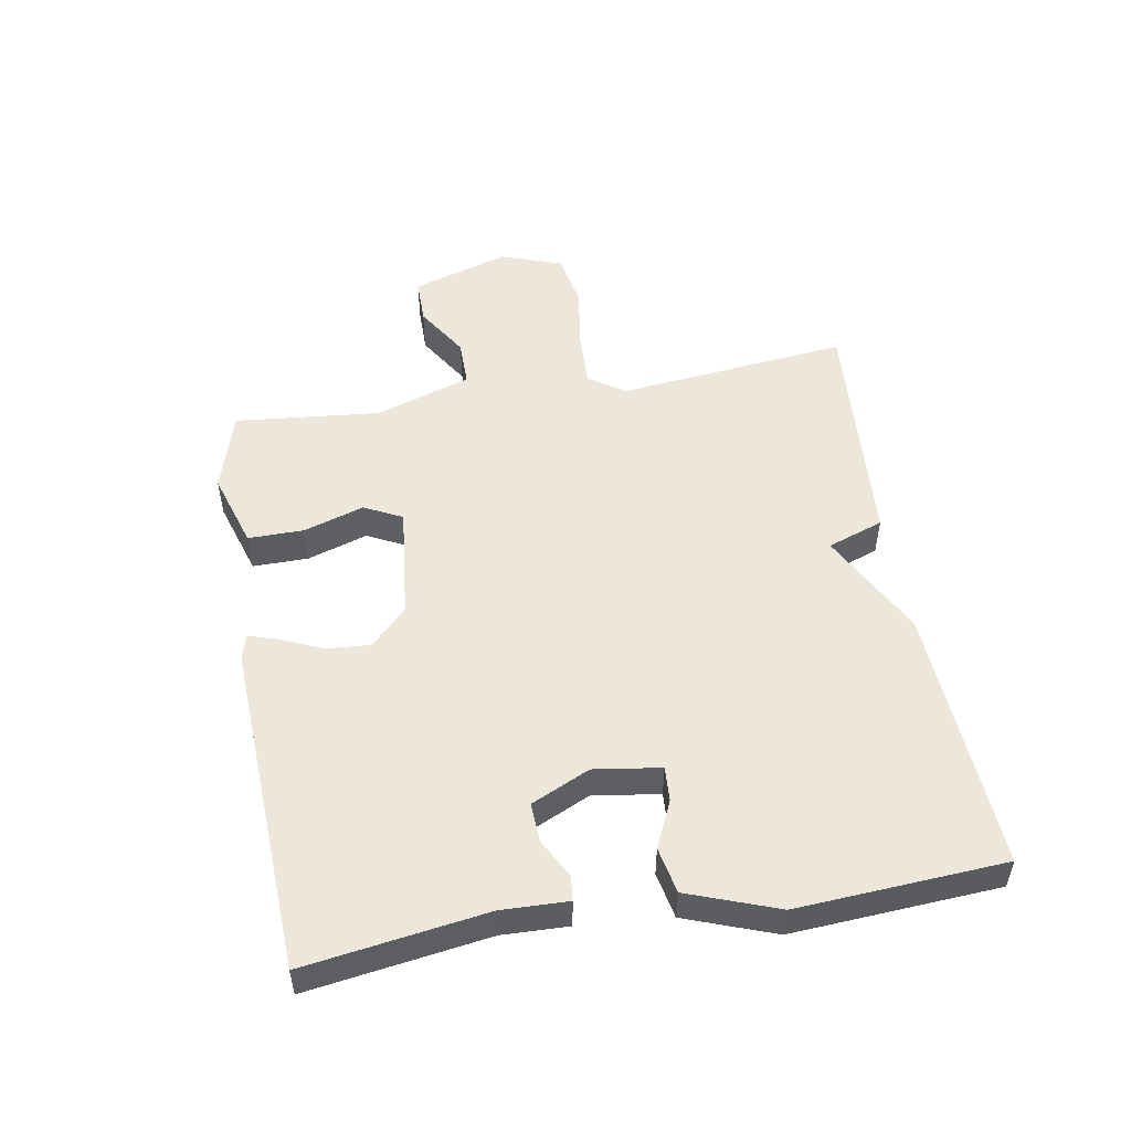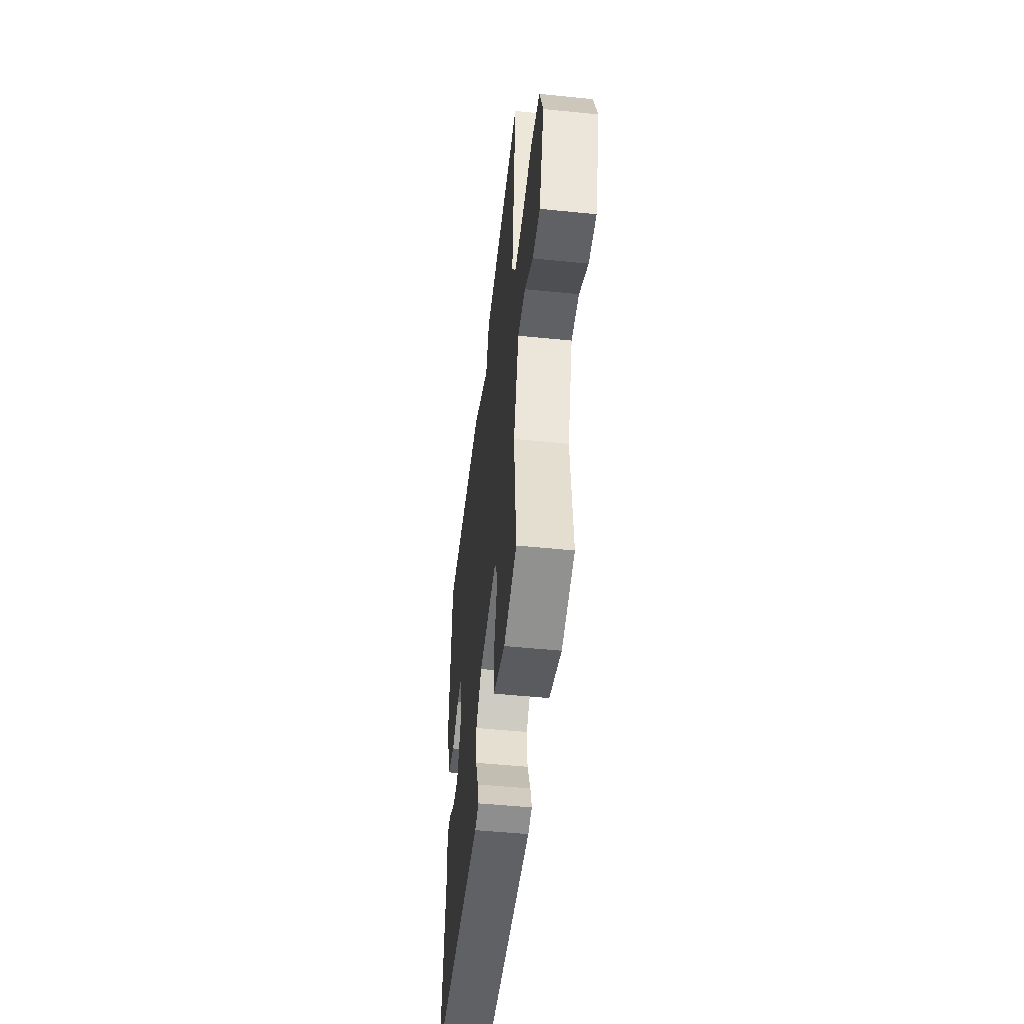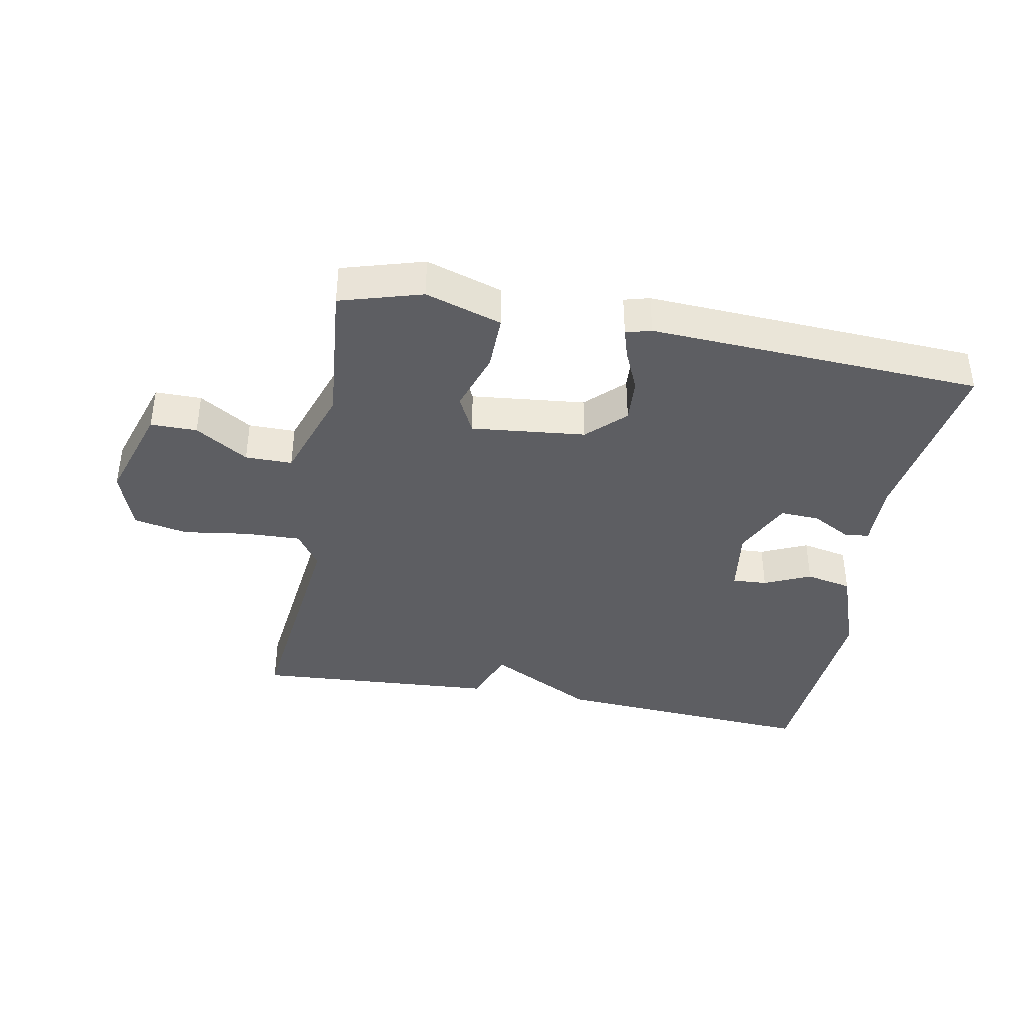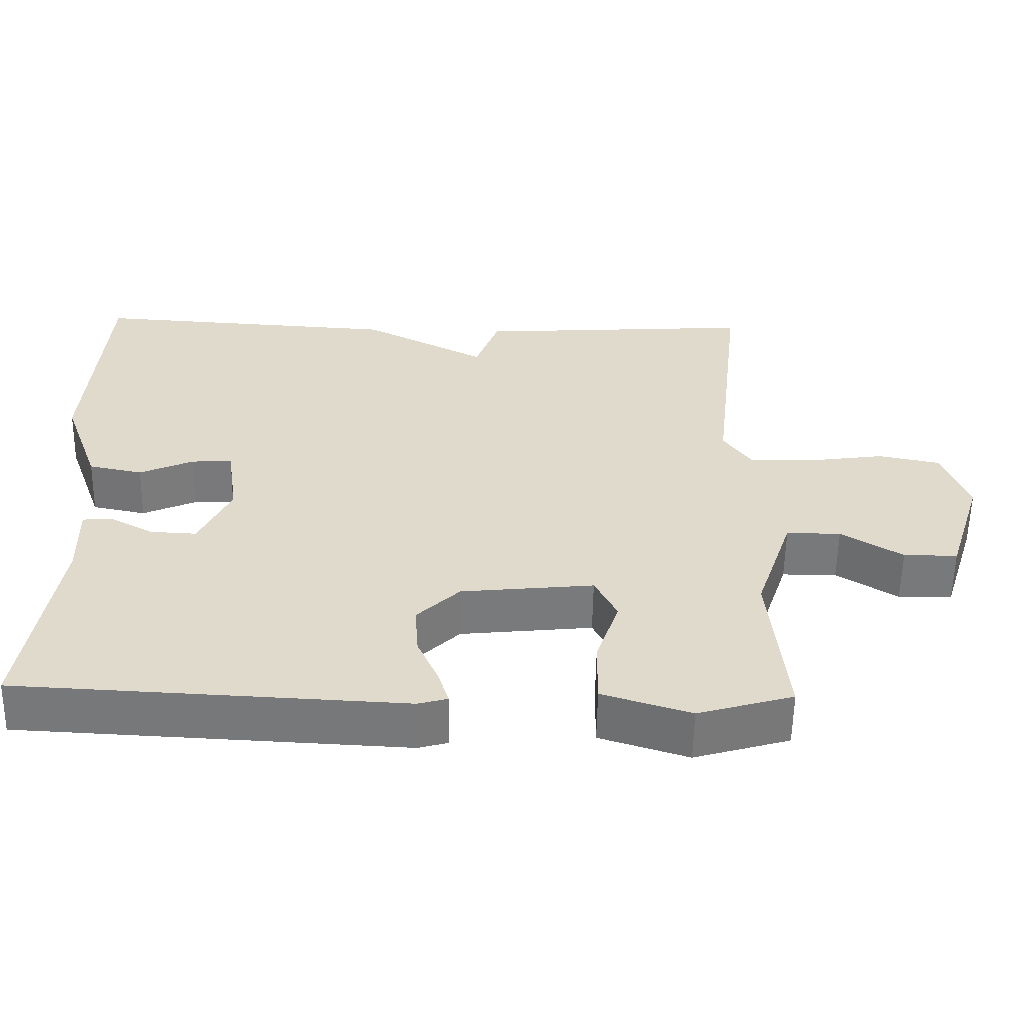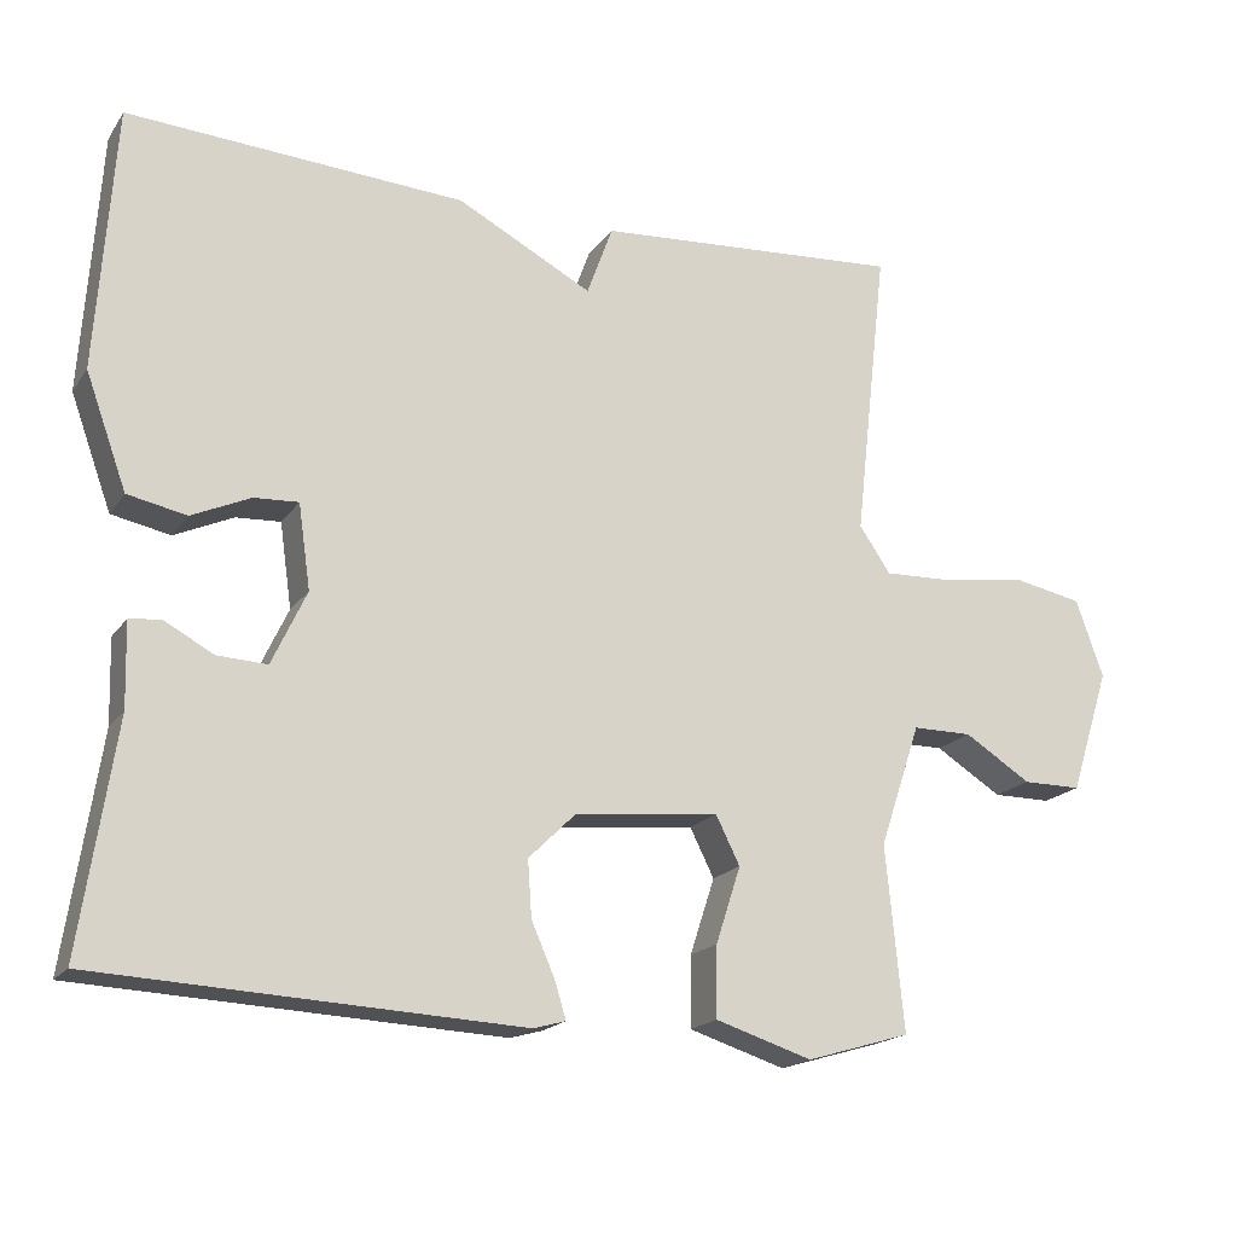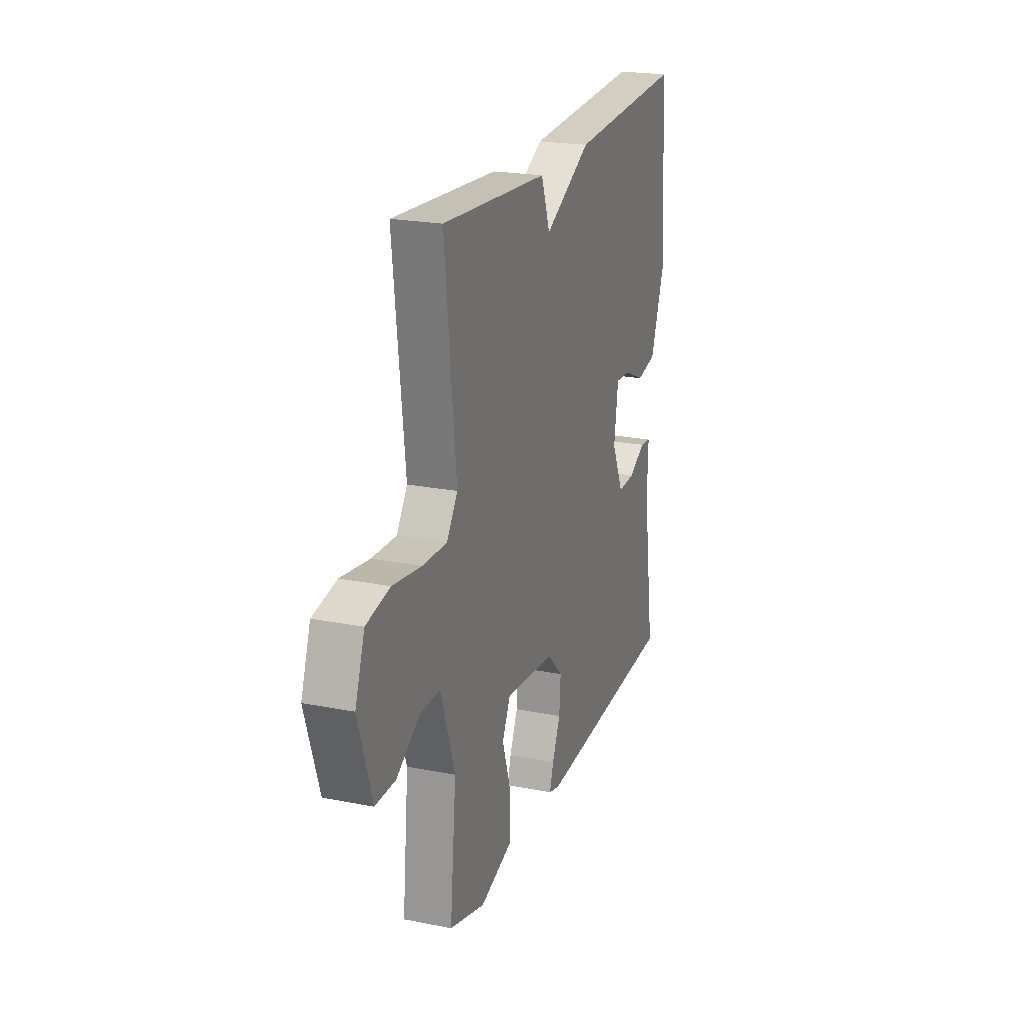
<metadata>
{"format":"obj","ext":"obj","renderer":"f3d","projection":"perspective","resolution":1024,"background":"white","views":[{"elev":51.6,"azim":-99.6,"up":"+Y"},{"elev":-49.5,"azim":83.6,"up":"+Z"},{"elev":-39.2,"azim":169.3,"up":"+Y"},{"elev":-57.7,"azim":-1.0,"up":"+Z"},{"elev":-18.3,"azim":-24.1,"up":"+Z"},{"elev":21.9,"azim":109.2,"up":"+Z"}]}
</metadata>
<code>
v 0.5 0.07 -0.5
v 0.371 0.07 -0.538
v 0.251 0.07 -0.5
v 0.252 0.07 -0.412
v 0.283 0.07 -0.317
v 0.253 0.07 -0.257
v 0.073 0.07 -0.276
v 0.015 0.07 -0.333
v 0.02 0.07 -0.403
v 0.049 0.07 -0.469
v 0.063 0.07 -0.515
v 0.023 0.07 -0.526
v -0.5 0.07 -0.5
v -0.457 0.07 -0.215
v -0.46 0.07 -0.111
v -0.421 0.07 -0.107
v -0.36 0.07 -0.14
v -0.298 0.07 -0.143
v -0.255 0.07 -0.051
v -0.27 0.07 0.054
v -0.325 0.07 0.051
v -0.398 0.07 0.018
v -0.471 0.07 0.033
v -0.522 0.07 0.174
v -0.5 0.07 0.5
v -0.082 0.07 0.474
v 0.086 0.07 0.386
v 0.118 0.07 0.474
v 0.5 0.07 0.5
v 0.459 0.07 0.135
v 0.498 0.07 0.078
v 0.586 0.07 0.081
v 0.689 0.07 0.096
v 0.774 0.07 0.079
v 0.808 0.07 -0.017
v 0.759 0.07 -0.171
v 0.686 0.07 -0.171
v 0.603 0.07 -0.119
v 0.529 0.07 -0.119
v 0.478 0.07 -0.271
v 0.5 0 -0.5
v 0.371 0 -0.538
v 0.251 0 -0.5
v 0.252 0 -0.412
v 0.283 0 -0.317
v 0.253 0 -0.257
v 0.073 0 -0.276
v 0.015 0 -0.333
v 0.02 0 -0.403
v 0.049 0 -0.469
v 0.063 0 -0.515
v 0.023 0 -0.526
v -0.5 0 -0.5
v -0.457 0 -0.215
v -0.46 0 -0.111
v -0.421 0 -0.107
v -0.36 0 -0.14
v -0.298 0 -0.143
v -0.255 0 -0.051
v -0.27 0 0.054
v -0.325 0 0.051
v -0.398 0 0.018
v -0.471 0 0.033
v -0.522 0 0.174
v -0.5 0 0.5
v -0.082 0 0.474
v 0.086 0 0.386
v 0.118 0 0.474
v 0.5 0 0.5
v 0.459 0 0.135
v 0.498 0 0.078
v 0.586 0 0.081
v 0.689 0 0.096
v 0.774 0 0.079
v 0.808 0 -0.017
v 0.759 0 -0.171
v 0.686 0 -0.171
v 0.603 0 -0.119
v 0.529 0 -0.119
v 0.478 0 -0.271
f 36 37 38
f 35 36 38
f 34 35 38
f 33 34 38
f 32 33 38
f 31 32 38 39
f 30 31 39 40
f 27 28 29 30
f 25 26 27
f 24 25 27
f 23 24 27
f 22 23 27
f 21 22 27
f 20 21 27 30
f 19 20 30 40
f 14 15 16 17
f 14 17 18
f 13 14 18
f 12 13 18
f 11 12 18
f 10 11 18
f 9 10 18
f 8 9 18 19
f 3 4 5
f 2 3 5
f 1 2 5
f 40 1 5
f 40 5 6
f 19 40 6
f 7 8 19
f 6 7 19
f 78 77 76
f 78 76 75
f 78 75 74
f 78 74 73
f 78 73 72
f 79 78 72 71
f 80 79 71 70
f 70 69 68 67
f 67 66 65
f 67 65 64
f 67 64 63
f 67 63 62
f 67 62 61
f 70 67 61 60
f 80 70 60 59
f 57 56 55 54
f 58 57 54
f 58 54 53
f 58 53 52
f 58 52 51
f 58 51 50
f 58 50 49
f 59 58 49 48
f 45 44 43
f 45 43 42
f 45 42 41
f 45 41 80
f 46 45 80
f 46 80 59
f 59 48 47
f 59 47 46
f 1 41 42 2
f 2 42 43 3
f 3 43 44 4
f 4 44 45 5
f 5 45 46 6
f 6 46 47 7
f 7 47 48 8
f 8 48 49 9
f 9 49 50 10
f 10 50 51 11
f 11 51 52 12
f 12 52 53 13
f 13 53 54 14
f 14 54 55 15
f 15 55 56 16
f 16 56 57 17
f 17 57 58 18
f 18 58 59 19
f 19 59 60 20
f 20 60 61 21
f 21 61 62 22
f 22 62 63 23
f 23 63 64 24
f 24 64 65 25
f 25 65 66 26
f 26 66 67 27
f 27 67 68 28
f 28 68 69 29
f 29 69 70 30
f 30 70 71 31
f 31 71 72 32
f 32 72 73 33
f 33 73 74 34
f 34 74 75 35
f 35 75 76 36
f 36 76 77 37
f 37 77 78 38
f 38 78 79 39
f 39 79 80 40
f 40 80 41 1

</code>
